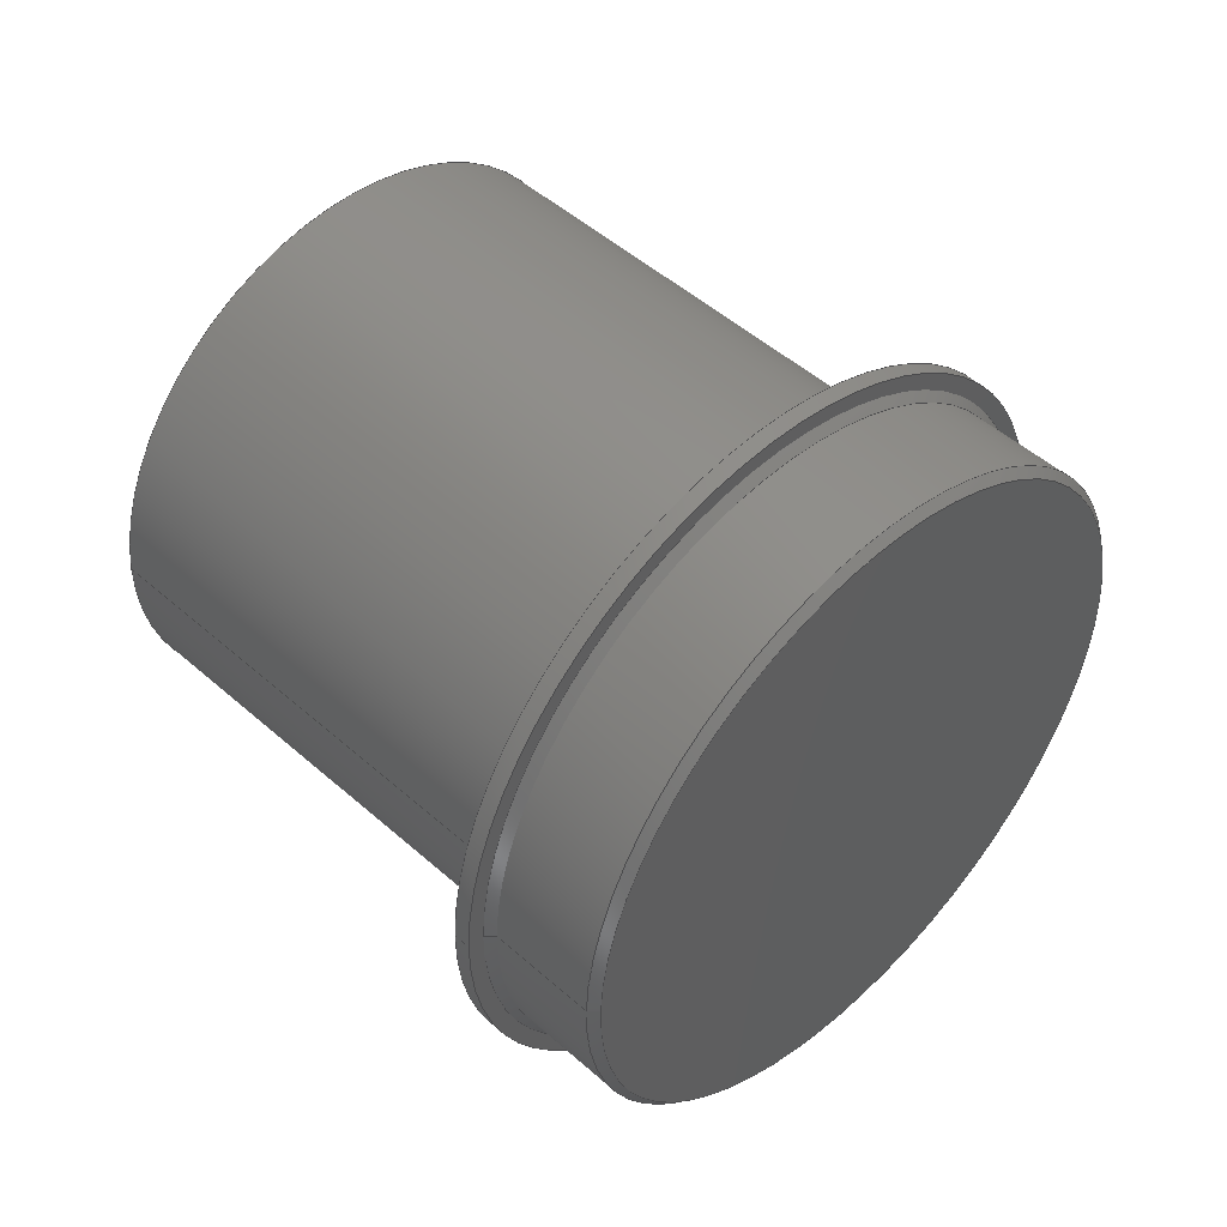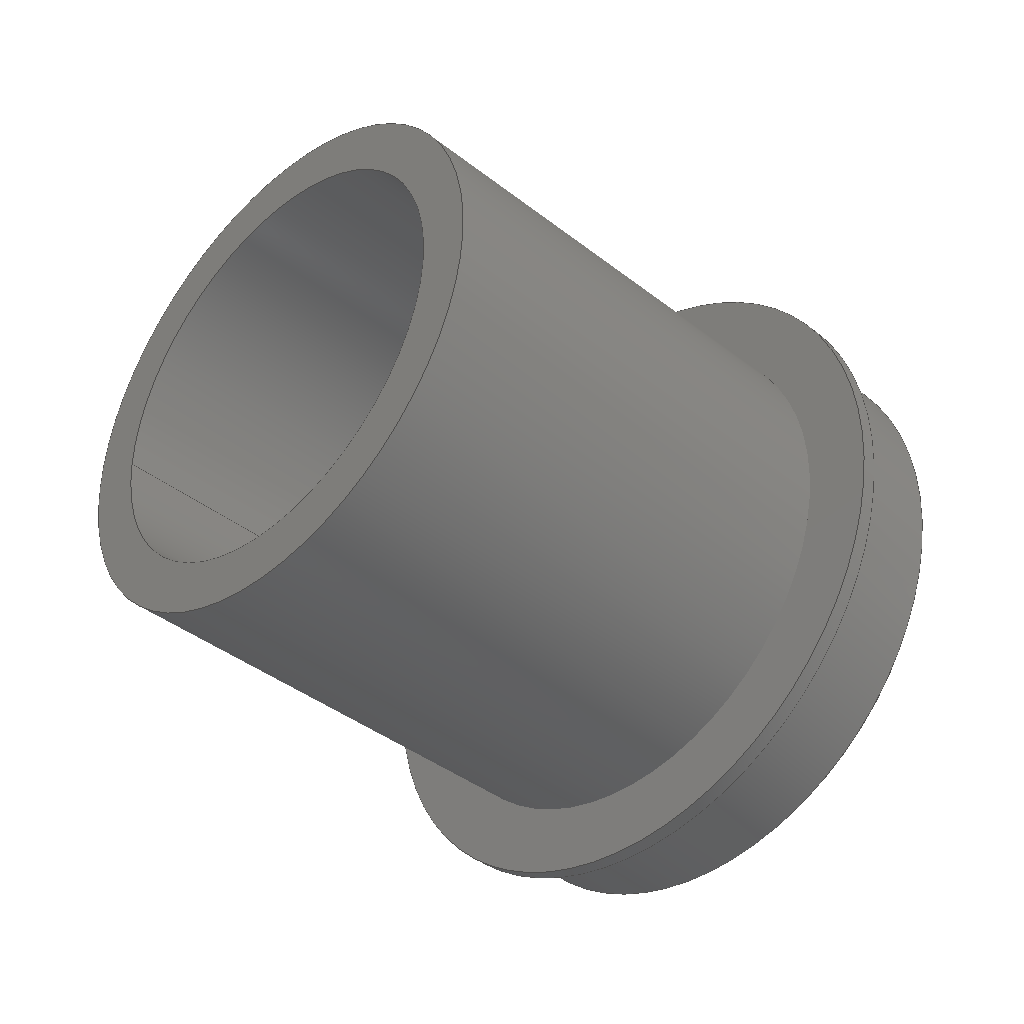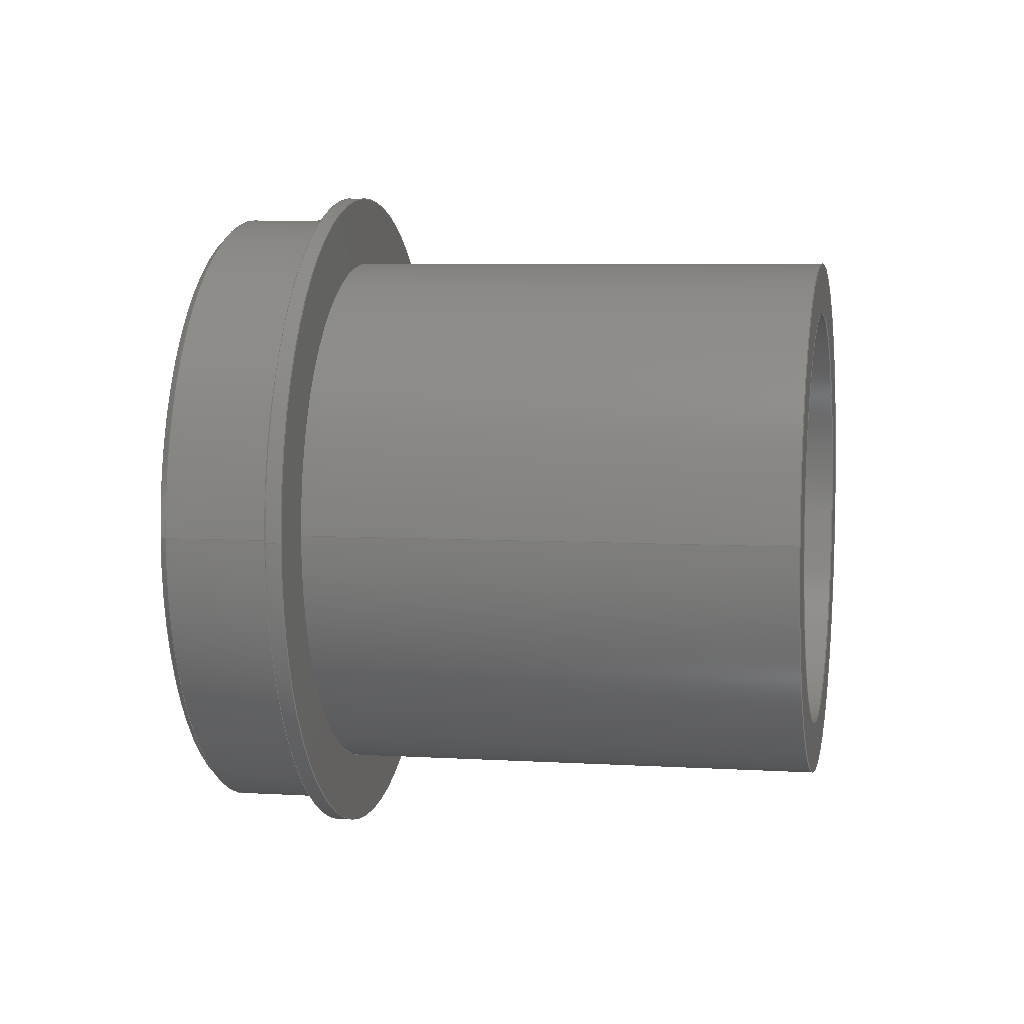
<metadata>
{"format":"step","ext":"step","renderer":"f3d","projection":"perspective","resolution":1024,"background":"white","views":[{"elev":-43.2,"azim":178.7,"up":"+Y"},{"elev":51.1,"azim":179.5,"up":"+Y"},{"elev":5.8,"azim":56.0,"up":"+Z"}]}
</metadata>
<code>
ISO-10303-21;
DATA;
#1 = MECHANICAL_DESIGN_GEOMETRIC_PRESENTATION_REPRESENTATION( ' ', ( #7, #8, #9, #10, #11, #12, #13, #14, #15, #16, #17 ), #6 );
#2 = PRODUCT_DEFINITION_CONTEXT( '', #18, 'design' );
#3 = APPLICATION_PROTOCOL_DEFINITION( 'international standard', 'automotive_design', 2001, #18 );
#4 = PRODUCT_CATEGORY_RELATIONSHIP( 'NONE', 'NONE', #19, #20 );
#5 = SHAPE_DEFINITION_REPRESENTATION( #21, #22 );
#6 =  ( GEOMETRIC_REPRESENTATION_CONTEXT( 3 )GLOBAL_UNCERTAINTY_ASSIGNED_CONTEXT( ( #23 ) )GLOBAL_UNIT_ASSIGNED_CONTEXT( ( #24, #25, #26 ) )REPRESENTATION_CONTEXT( 'NONE', 'WORKSPACE' ) );
#7 = STYLED_ITEM( '', ( #27 ), #28 );
#8 = STYLED_ITEM( '', ( #29 ), #30 );
#9 = STYLED_ITEM( '', ( #31 ), #32 );
#10 = STYLED_ITEM( '', ( #33 ), #34 );
#11 = STYLED_ITEM( '', ( #35 ), #36 );
#12 = STYLED_ITEM( '', ( #37 ), #38 );
#13 = STYLED_ITEM( '', ( #39 ), #40 );
#14 = STYLED_ITEM( '', ( #41 ), #42 );
#15 = STYLED_ITEM( '', ( #43 ), #44 );
#16 = STYLED_ITEM( '', ( #45 ), #46 );
#17 = STYLED_ITEM( '', ( #47 ), #48 );
#18 = APPLICATION_CONTEXT( 'core data for automotive mechanical design processes' );
#19 = PRODUCT_CATEGORY( 'part', 'NONE' );
#20 = PRODUCT_RELATED_PRODUCT_CATEGORY( 'detail', ' ', ( #49 ) );
#21 = PRODUCT_DEFINITION_SHAPE( 'NONE', 'NONE', #50 );
#22 = ADVANCED_BREP_SHAPE_REPRESENTATION( 'Part 9', ( #51, #52 ), #6 );
#23 = UNCERTAINTY_MEASURE_WITH_UNIT( LENGTH_MEASURE( 1e-06 ), #24, '', '' );
#24 =  ( CONVERSION_BASED_UNIT( 'METRE', #53 )LENGTH_UNIT(  )NAMED_UNIT( #54 ) );
#25 =  ( NAMED_UNIT( #55 )PLANE_ANGLE_UNIT(  )SI_UNIT( $, .RADIAN. ) );
#26 =  ( NAMED_UNIT( #55 )SI_UNIT( $, .STERADIAN. )SOLID_ANGLE_UNIT(  ) );
#27 = PRESENTATION_STYLE_ASSIGNMENT( ( #56 ) );
#28 = ADVANCED_FACE( '', ( #57, #58 ), #59, .T. );
#29 = PRESENTATION_STYLE_ASSIGNMENT( ( #60 ) );
#30 = ADVANCED_FACE( '', ( #61 ), #62, .F. );
#31 = PRESENTATION_STYLE_ASSIGNMENT( ( #63 ) );
#32 = ADVANCED_FACE( '', ( #64, #65 ), #66, .T. );
#33 = PRESENTATION_STYLE_ASSIGNMENT( ( #67 ) );
#34 = ADVANCED_FACE( '', ( #68, #69 ), #70, .F. );
#35 = PRESENTATION_STYLE_ASSIGNMENT( ( #71 ) );
#36 = ADVANCED_FACE( '', ( #72, #73 ), #74, .T. );
#37 = PRESENTATION_STYLE_ASSIGNMENT( ( #75 ) );
#38 = ADVANCED_FACE( '', ( #76 ), #77, .T. );
#39 = PRESENTATION_STYLE_ASSIGNMENT( ( #78 ) );
#40 = ADVANCED_FACE( '', ( #79, #80 ), #81, .F. );
#41 = PRESENTATION_STYLE_ASSIGNMENT( ( #82 ) );
#42 = ADVANCED_FACE( '', ( #83, #84 ), #85, .T. );
#43 = PRESENTATION_STYLE_ASSIGNMENT( ( #86 ) );
#44 = ADVANCED_FACE( '', ( #87, #88 ), #89, .F. );
#45 = PRESENTATION_STYLE_ASSIGNMENT( ( #90 ) );
#46 = ADVANCED_FACE( '', ( #91, #92 ), #93, .T. );
#47 = PRESENTATION_STYLE_ASSIGNMENT( ( #94 ) );
#48 = ADVANCED_FACE( '', ( #95, #96 ), #97, .T. );
#49 = PRODUCT( 'Part 9', 'Part 9', 'PART-Part 9-DESC', ( #98 ) );
#50 = PRODUCT_DEFINITION( 'NONE', 'NONE', #99, #2 );
#51 = MANIFOLD_SOLID_BREP( 'Part 9', #100 );
#52 = AXIS2_PLACEMENT_3D( '', #101, #102, #103 );
#53 = LENGTH_MEASURE_WITH_UNIT( LENGTH_MEASURE( 1 ), #104 );
#54 = DIMENSIONAL_EXPONENTS( 1, 0, 0, 0, 0, 0, 0 );
#55 = DIMENSIONAL_EXPONENTS( 0, 0, 0, 0, 0, 0, 0 );
#56 = SURFACE_STYLE_USAGE( .BOTH., #105 );
#57 = FACE_OUTER_BOUND( '', #106, .T. );
#58 = FACE_OUTER_BOUND( '', #107, .T. );
#59 = CYLINDRICAL_SURFACE( '', #108, 0.0346 );
#60 = SURFACE_STYLE_USAGE( .BOTH., #109 );
#61 = FACE_OUTER_BOUND( '', #110, .T. );
#62 = PLANE( '', #111 );
#63 = SURFACE_STYLE_USAGE( .BOTH., #112 );
#64 = FACE_BOUND( '', #113, .T. );
#65 = FACE_OUTER_BOUND( '', #114, .T. );
#66 = PLANE( '', #115 );
#67 = SURFACE_STYLE_USAGE( .BOTH., #116 );
#68 = FACE_OUTER_BOUND( '', #117, .T. );
#69 = FACE_OUTER_BOUND( '', #118, .T. );
#70 = CYLINDRICAL_SURFACE( '', #119, 0.02788 );
#71 = SURFACE_STYLE_USAGE( .BOTH., #120 );
#72 = FACE_OUTER_BOUND( '', #121, .T. );
#73 = FACE_BOUND( '', #122, .T. );
#74 = CONICAL_SURFACE( '', #123, 0.0406, 0.7854 );
#75 = SURFACE_STYLE_USAGE( .BOTH., #124 );
#76 = FACE_OUTER_BOUND( '', #125, .T. );
#77 = PLANE( '', #126 );
#78 = SURFACE_STYLE_USAGE( .BOTH., #127 );
#79 = FACE_BOUND( '', #128, .T. );
#80 = FACE_OUTER_BOUND( '', #129, .T. );
#81 = PLANE( '', #130 );
#82 = SURFACE_STYLE_USAGE( .BOTH., #131 );
#83 = FACE_OUTER_BOUND( '', #132, .T. );
#84 = FACE_OUTER_BOUND( '', #133, .T. );
#85 = CYLINDRICAL_SURFACE( '', #134, 0.0436 );
#86 = SURFACE_STYLE_USAGE( .BOTH., #135 );
#87 = FACE_BOUND( '', #136, .T. );
#88 = FACE_OUTER_BOUND( '', #137, .T. );
#89 = PLANE( '', #138 );
#90 = SURFACE_STYLE_USAGE( .BOTH., #139 );
#91 = FACE_OUTER_BOUND( '', #140, .T. );
#92 = FACE_BOUND( '', #141, .T. );
#93 = CONICAL_SURFACE( '', #142, 0.0396, 0.7854 );
#94 = SURFACE_STYLE_USAGE( .BOTH., #143 );
#95 = FACE_OUTER_BOUND( '', #144, .T. );
#96 = FACE_OUTER_BOUND( '', #145, .T. );
#97 = CYLINDRICAL_SURFACE( '', #146, 0.0406 );
#98 = PRODUCT_CONTEXT( '', #18, 'mechanical' );
#99 = PRODUCT_DEFINITION_FORMATION_WITH_SPECIFIED_SOURCE( ' ', 'NONE', #49, .NOT_KNOWN. );
#100 = CLOSED_SHELL( '', ( #42, #44, #32, #40, #30, #34, #28, #36, #46, #38, #48 ) );
#101 = CARTESIAN_POINT( '', ( 0, 0, 0 ) );
#102 = DIRECTION( '', ( 0, 0, 1 ) );
#103 = DIRECTION( '', ( 1, 0, 0 ) );
#104 =  ( LENGTH_UNIT(  )NAMED_UNIT( #54 )SI_UNIT( $, .METRE. ) );
#105 = SURFACE_SIDE_STYLE( '', ( #147 ) );
#106 = EDGE_LOOP( '', ( #148 ) );
#107 = EDGE_LOOP( '', ( #149 ) );
#108 = AXIS2_PLACEMENT_3D( '', #150, #151, #152 );
#109 = SURFACE_SIDE_STYLE( '', ( #153 ) );
#110 = EDGE_LOOP( '', ( #154 ) );
#111 = AXIS2_PLACEMENT_3D( '', #155, #156, #157 );
#112 = SURFACE_SIDE_STYLE( '', ( #158 ) );
#113 = EDGE_LOOP( '', ( #159 ) );
#114 = EDGE_LOOP( '', ( #160 ) );
#115 = AXIS2_PLACEMENT_3D( '', #161, #162, #163 );
#116 = SURFACE_SIDE_STYLE( '', ( #164 ) );
#117 = EDGE_LOOP( '', ( #165 ) );
#118 = EDGE_LOOP( '', ( #166 ) );
#119 = AXIS2_PLACEMENT_3D( '', #167, #168, #169 );
#120 = SURFACE_SIDE_STYLE( '', ( #170 ) );
#121 = EDGE_LOOP( '', ( #171 ) );
#122 = EDGE_LOOP( '', ( #172 ) );
#123 = AXIS2_PLACEMENT_3D( '', #173, #174, #175 );
#124 = SURFACE_SIDE_STYLE( '', ( #176 ) );
#125 = EDGE_LOOP( '', ( #177 ) );
#126 = AXIS2_PLACEMENT_3D( '', #178, #179, #180 );
#127 = SURFACE_SIDE_STYLE( '', ( #181 ) );
#128 = EDGE_LOOP( '', ( #182 ) );
#129 = EDGE_LOOP( '', ( #183 ) );
#130 = AXIS2_PLACEMENT_3D( '', #184, #185, #186 );
#131 = SURFACE_SIDE_STYLE( '', ( #187 ) );
#132 = EDGE_LOOP( '', ( #188 ) );
#133 = EDGE_LOOP( '', ( #189 ) );
#134 = AXIS2_PLACEMENT_3D( '', #190, #191, #192 );
#135 = SURFACE_SIDE_STYLE( '', ( #193 ) );
#136 = EDGE_LOOP( '', ( #194 ) );
#137 = EDGE_LOOP( '', ( #195 ) );
#138 = AXIS2_PLACEMENT_3D( '', #196, #197, #198 );
#139 = SURFACE_SIDE_STYLE( '', ( #199 ) );
#140 = EDGE_LOOP( '', ( #200 ) );
#141 = EDGE_LOOP( '', ( #201 ) );
#142 = AXIS2_PLACEMENT_3D( '', #202, #203, #204 );
#143 = SURFACE_SIDE_STYLE( '', ( #205 ) );
#144 = EDGE_LOOP( '', ( #206 ) );
#145 = EDGE_LOOP( '', ( #207 ) );
#146 = AXIS2_PLACEMENT_3D( '', #208, #209, #210 );
#147 = SURFACE_STYLE_FILL_AREA( #211 );
#148 = ORIENTED_EDGE( '', *, *, #212, .T. );
#149 = ORIENTED_EDGE( '', *, *, #213, .F. );
#150 = CARTESIAN_POINT( '', ( -0.3229, 0.1513, 0.588 ) );
#151 = DIRECTION( '', ( 0.7071, 0.7071, -0 ) );
#152 = DIRECTION( '', ( 0.7071, -0.7071, 0 ) );
#153 = SURFACE_STYLE_FILL_AREA( #214 );
#154 = ORIENTED_EDGE( '', *, *, #215, .F. );
#155 = CARTESIAN_POINT( '', ( -0.3678, 0.1064, 0.588 ) );
#156 = DIRECTION( '', ( -0.7071, -0.7071, 0 ) );
#157 = DIRECTION( '', ( 0.7071, -0.7071, 0 ) );
#158 = SURFACE_STYLE_FILL_AREA( #216 );
#159 = ORIENTED_EDGE( '', *, *, #217, .T. );
#160 = ORIENTED_EDGE( '', *, *, #218, .T. );
#161 = CARTESIAN_POINT( '', ( -0.3692, 0.105, 0.588 ) );
#162 = DIRECTION( '', ( -0.7071, -0.7071, 0 ) );
#163 = DIRECTION( '', ( 0.7071, -0.7071, 0 ) );
#164 = SURFACE_STYLE_FILL_AREA( #219 );
#165 = ORIENTED_EDGE( '', *, *, #220, .F. );
#166 = ORIENTED_EDGE( '', *, *, #215, .T. );
#167 = CARTESIAN_POINT( '', ( -0.3229, 0.1513, 0.588 ) );
#168 = DIRECTION( '', ( 0.7071, 0.7071, -0 ) );
#169 = DIRECTION( '', ( 0.7071, -0.7071, 0 ) );
#170 = SURFACE_STYLE_FILL_AREA( #221 );
#171 = ORIENTED_EDGE( '', *, *, #217, .F. );
#172 = ORIENTED_EDGE( '', *, *, #222, .F. );
#173 = CARTESIAN_POINT( '', ( -0.3699, 0.1043, 0.588 ) );
#174 = DIRECTION( '', ( 0.7071, 0.7071, -0 ) );
#175 = DIRECTION( '', ( -0.7071, 0.7071, 0 ) );
#176 = SURFACE_STYLE_FILL_AREA( #223 );
#177 = ORIENTED_EDGE( '', *, *, #224, .T. );
#178 = CARTESIAN_POINT( '', ( -0.3798, 0.09442, 0.588 ) );
#179 = DIRECTION( '', ( -0.7071, -0.7071, 0 ) );
#180 = DIRECTION( '', ( 0.7071, -0.7071, 0 ) );
#181 = SURFACE_STYLE_FILL_AREA( #225 );
#182 = ORIENTED_EDGE( '', *, *, #220, .T. );
#183 = ORIENTED_EDGE( '', *, *, #212, .F. );
#184 = CARTESIAN_POINT( '', ( -0.3229, 0.1513, 0.588 ) );
#185 = DIRECTION( '', ( -0.7071, -0.7071, 0 ) );
#186 = DIRECTION( '', ( 0.7071, -0.7071, 0 ) );
#187 = SURFACE_STYLE_FILL_AREA( #226 );
#188 = ORIENTED_EDGE( '', *, *, #218, .F. );
#189 = ORIENTED_EDGE( '', *, *, #227, .T. );
#190 = CARTESIAN_POINT( '', ( -0.3692, 0.105, 0.588 ) );
#191 = DIRECTION( '', ( -0.7071, -0.7071, -0 ) );
#192 = DIRECTION( '', ( -0.7071, 0.7071, 0 ) );
#193 = SURFACE_STYLE_FILL_AREA( #228 );
#194 = ORIENTED_EDGE( '', *, *, #213, .T. );
#195 = ORIENTED_EDGE( '', *, *, #227, .F. );
#196 = CARTESIAN_POINT( '', ( -0.3678, 0.1064, 0.588 ) );
#197 = DIRECTION( '', ( -0.7071, -0.7071, 0 ) );
#198 = DIRECTION( '', ( 0.7071, -0.7071, 0 ) );
#199 = SURFACE_STYLE_FILL_AREA( #229 );
#200 = ORIENTED_EDGE( '', *, *, #230, .F. );
#201 = ORIENTED_EDGE( '', *, *, #224, .F. );
#202 = CARTESIAN_POINT( '', ( -0.3798, 0.09442, 0.588 ) );
#203 = DIRECTION( '', ( 0.7071, 0.7071, -0 ) );
#204 = DIRECTION( '', ( -0.7071, 0.7071, 0 ) );
#205 = SURFACE_STYLE_FILL_AREA( #231 );
#206 = ORIENTED_EDGE( '', *, *, #222, .T. );
#207 = ORIENTED_EDGE( '', *, *, #230, .T. );
#208 = CARTESIAN_POINT( '', ( -0.3798, 0.09442, 0.588 ) );
#209 = DIRECTION( '', ( -0.7071, -0.7071, -0 ) );
#210 = DIRECTION( '', ( -0.7071, 0.7071, 0 ) );
#211 = FILL_AREA_STYLE( '', ( #232 ) );
#212 = EDGE_CURVE( '', #233, #233, #234, .T. );
#213 = EDGE_CURVE( '', #235, #235, #236, .T. );
#214 = FILL_AREA_STYLE( '', ( #237 ) );
#215 = EDGE_CURVE( '', #238, #238, #239, .T. );
#216 = FILL_AREA_STYLE( '', ( #240 ) );
#217 = EDGE_CURVE( '', #241, #241, #242, .F. );
#218 = EDGE_CURVE( '', #243, #243, #244, .T. );
#219 = FILL_AREA_STYLE( '', ( #245 ) );
#220 = EDGE_CURVE( '', #246, #246, #247, .T. );
#221 = FILL_AREA_STYLE( '', ( #248 ) );
#222 = EDGE_CURVE( '', #249, #249, #250, .T. );
#223 = FILL_AREA_STYLE( '', ( #251 ) );
#224 = EDGE_CURVE( '', #252, #252, #253, .T. );
#225 = FILL_AREA_STYLE( '', ( #254 ) );
#226 = FILL_AREA_STYLE( '', ( #255 ) );
#227 = EDGE_CURVE( '', #256, #256, #257, .T. );
#228 = FILL_AREA_STYLE( '', ( #258 ) );
#229 = FILL_AREA_STYLE( '', ( #259 ) );
#230 = EDGE_CURVE( '', #260, #260, #261, .F. );
#231 = FILL_AREA_STYLE( '', ( #262 ) );
#232 = FILL_AREA_STYLE_COLOUR( '', #263 );
#233 = VERTEX_POINT( '', #264 );
#234 = CIRCLE( '', #265, 0.0346 );
#235 = VERTEX_POINT( '', #266 );
#236 = CIRCLE( '', #267, 0.0346 );
#237 = FILL_AREA_STYLE_COLOUR( '', #268 );
#238 = VERTEX_POINT( '', #269 );
#239 = CIRCLE( '', #270, 0.02788 );
#240 = FILL_AREA_STYLE_COLOUR( '', #271 );
#241 = VERTEX_POINT( '', #272 );
#242 = CIRCLE( '', #273, 0.0416 );
#243 = VERTEX_POINT( '', #274 );
#244 = CIRCLE( '', #275, 0.0436 );
#245 = FILL_AREA_STYLE_COLOUR( '', #276 );
#246 = VERTEX_POINT( '', #277 );
#247 = CIRCLE( '', #278, 0.02788 );
#248 = FILL_AREA_STYLE_COLOUR( '', #279 );
#249 = VERTEX_POINT( '', #280 );
#250 = CIRCLE( '', #281, 0.0406 );
#251 = FILL_AREA_STYLE_COLOUR( '', #282 );
#252 = VERTEX_POINT( '', #283 );
#253 = CIRCLE( '', #284, 0.0396 );
#254 = FILL_AREA_STYLE_COLOUR( '', #285 );
#255 = FILL_AREA_STYLE_COLOUR( '', #286 );
#256 = VERTEX_POINT( '', #287 );
#257 = CIRCLE( '', #288, 0.0436 );
#258 = FILL_AREA_STYLE_COLOUR( '', #289 );
#259 = FILL_AREA_STYLE_COLOUR( '', #290 );
#260 = VERTEX_POINT( '', #291 );
#261 = CIRCLE( '', #292, 0.0406 );
#262 = FILL_AREA_STYLE_COLOUR( '', #293 );
#263 = COLOUR_RGB( '', 1, 1, 1 );
#264 = CARTESIAN_POINT( '', ( -0.2984, 0.1269, 0.588 ) );
#265 = AXIS2_PLACEMENT_3D( '', #294, #295, #296 );
#266 = CARTESIAN_POINT( '', ( -0.3433, 0.08198, 0.588 ) );
#267 = AXIS2_PLACEMENT_3D( '', #297, #298, #299 );
#268 = COLOUR_RGB( '', 1, 1, 1 );
#269 = CARTESIAN_POINT( '', ( -0.3481, 0.08673, 0.588 ) );
#270 = AXIS2_PLACEMENT_3D( '', #300, #301, #302 );
#271 = COLOUR_RGB( '', 1, 1, 1 );
#272 = CARTESIAN_POINT( '', ( -0.3398, 0.07561, 0.588 ) );
#273 = AXIS2_PLACEMENT_3D( '', #303, #304, #305 );
#274 = CARTESIAN_POINT( '', ( -0.3384, 0.0742, 0.588 ) );
#275 = AXIS2_PLACEMENT_3D( '', #306, #307, #308 );
#276 = COLOUR_RGB( '', 1, 1, 1 );
#277 = CARTESIAN_POINT( '', ( -0.3032, 0.1316, 0.588 ) );
#278 = AXIS2_PLACEMENT_3D( '', #309, #310, #311 );
#279 = COLOUR_RGB( '', 1, 1, 1 );
#280 = CARTESIAN_POINT( '', ( -0.3412, 0.07561, 0.588 ) );
#281 = AXIS2_PLACEMENT_3D( '', #312, #313, #314 );
#282 = COLOUR_RGB( '', 1, 1, 1 );
#283 = CARTESIAN_POINT( '', ( -0.3518, 0.06642, 0.588 ) );
#284 = AXIS2_PLACEMENT_3D( '', #315, #316, #317 );
#285 = COLOUR_RGB( '', 1, 1, 1 );
#286 = COLOUR_RGB( '', 1, 1, 1 );
#287 = CARTESIAN_POINT( '', ( -0.337, 0.07561, 0.588 ) );
#288 = AXIS2_PLACEMENT_3D( '', #318, #319, #320 );
#289 = COLOUR_RGB( '', 1, 1, 1 );
#290 = COLOUR_RGB( '', 1, 1, 1 );
#291 = CARTESIAN_POINT( '', ( -0.3504, 0.06642, 0.588 ) );
#292 = AXIS2_PLACEMENT_3D( '', #321, #322, #323 );
#293 = COLOUR_RGB( '', 1, 1, 1 );
#294 = CARTESIAN_POINT( '', ( -0.3229, 0.1513, 0.588 ) );
#295 = DIRECTION( '', ( -0.7071, -0.7071, 0 ) );
#296 = DIRECTION( '', ( 0.7071, -0.7071, 0 ) );
#297 = CARTESIAN_POINT( '', ( -0.3678, 0.1064, 0.588 ) );
#298 = DIRECTION( '', ( -0.7071, -0.7071, 0 ) );
#299 = DIRECTION( '', ( 0.7071, -0.7071, 0 ) );
#300 = CARTESIAN_POINT( '', ( -0.3678, 0.1064, 0.588 ) );
#301 = DIRECTION( '', ( -0.7071, -0.7071, 0 ) );
#302 = DIRECTION( '', ( 0.7071, -0.7071, 0 ) );
#303 = CARTESIAN_POINT( '', ( -0.3692, 0.105, 0.588 ) );
#304 = DIRECTION( '', ( -0.7071, -0.7071, 0 ) );
#305 = DIRECTION( '', ( 0.7071, -0.7071, 0 ) );
#306 = CARTESIAN_POINT( '', ( -0.3692, 0.105, 0.588 ) );
#307 = DIRECTION( '', ( -0.7071, -0.7071, 0 ) );
#308 = DIRECTION( '', ( 0.7071, -0.7071, 0 ) );
#309 = CARTESIAN_POINT( '', ( -0.3229, 0.1513, 0.588 ) );
#310 = DIRECTION( '', ( -0.7071, -0.7071, 0 ) );
#311 = DIRECTION( '', ( 0.7071, -0.7071, 0 ) );
#312 = CARTESIAN_POINT( '', ( -0.3699, 0.1043, 0.588 ) );
#313 = DIRECTION( '', ( -0.7071, -0.7071, 0 ) );
#314 = DIRECTION( '', ( 0.7071, -0.7071, 0 ) );
#315 = CARTESIAN_POINT( '', ( -0.3798, 0.09442, 0.588 ) );
#316 = DIRECTION( '', ( -0.7071, -0.7071, 0 ) );
#317 = DIRECTION( '', ( 0.7071, -0.7071, 0 ) );
#318 = CARTESIAN_POINT( '', ( -0.3678, 0.1064, 0.588 ) );
#319 = DIRECTION( '', ( -0.7071, -0.7071, 0 ) );
#320 = DIRECTION( '', ( 0.7071, -0.7071, 0 ) );
#321 = CARTESIAN_POINT( '', ( -0.3791, 0.09513, 0.588 ) );
#322 = DIRECTION( '', ( -0.7071, -0.7071, 0 ) );
#323 = DIRECTION( '', ( 0.7071, -0.7071, 0 ) );
ENDSEC;
END-ISO-10303-21;

</code>
